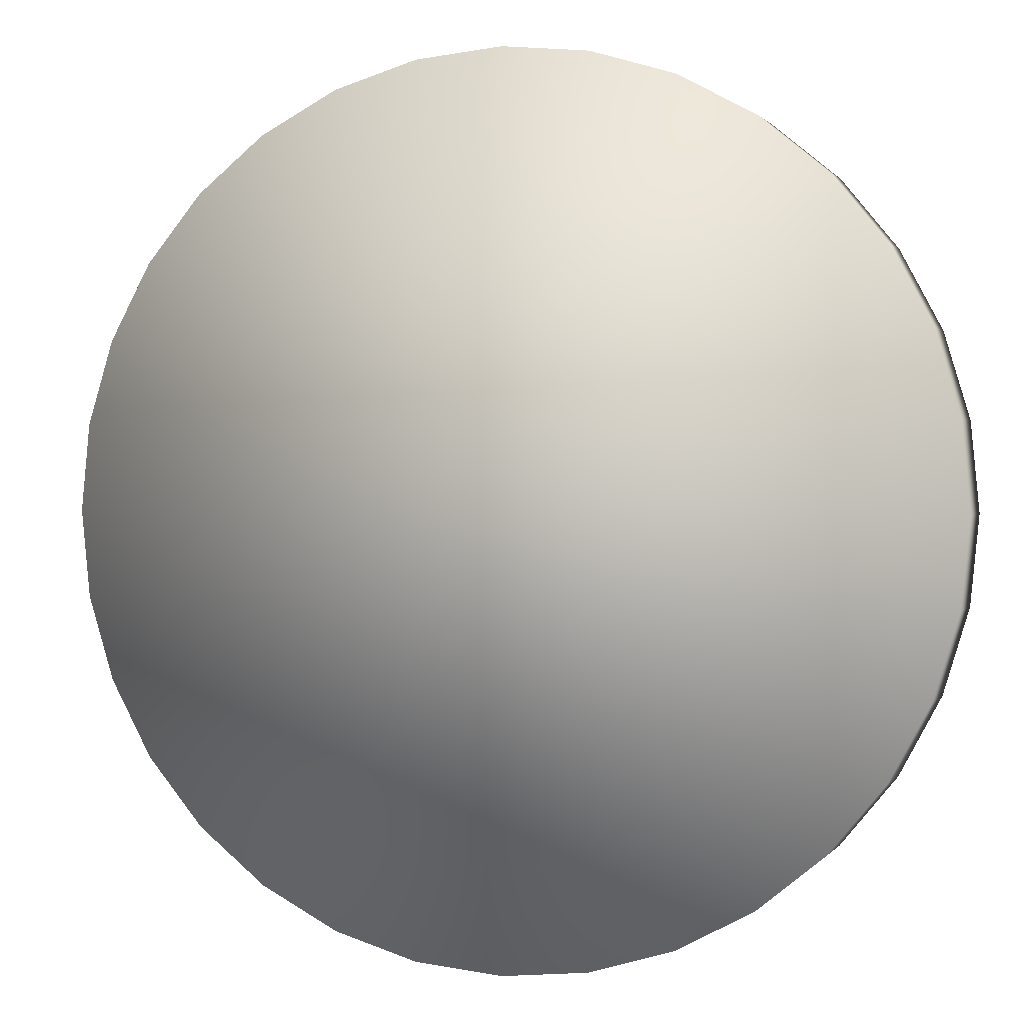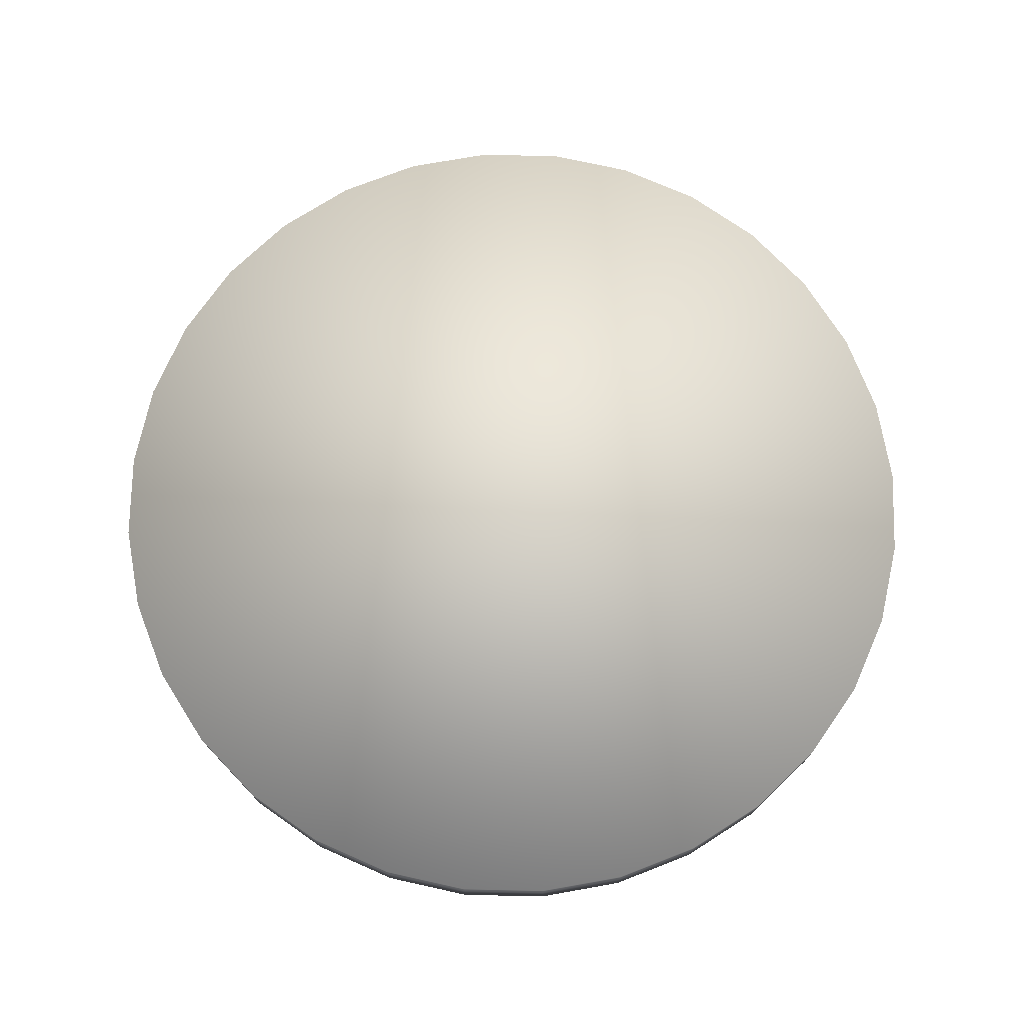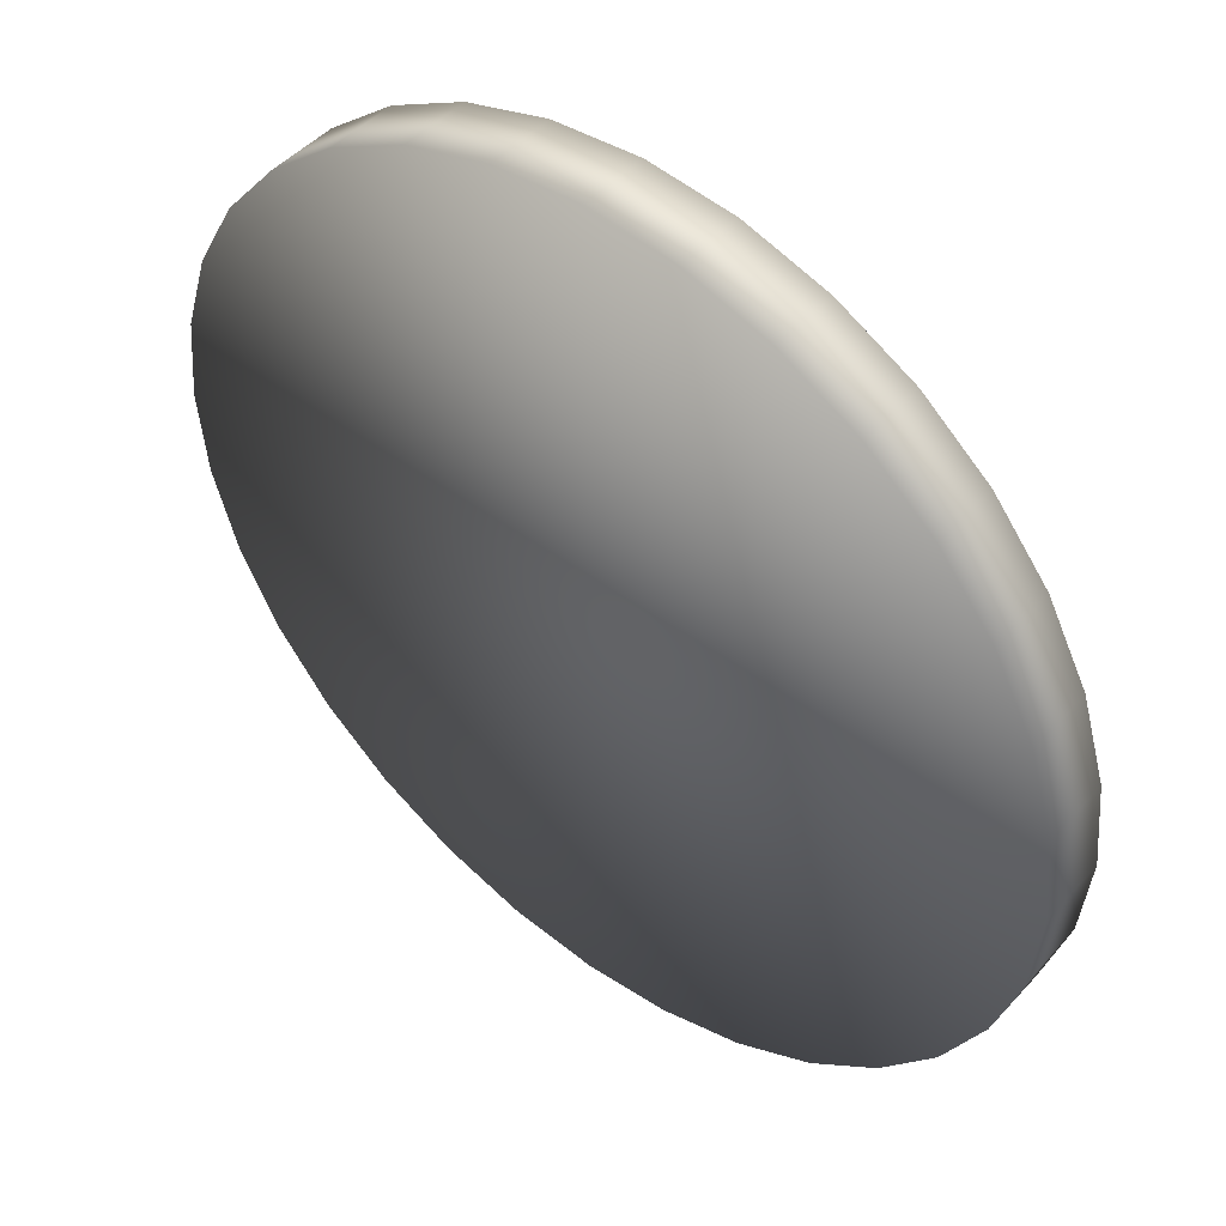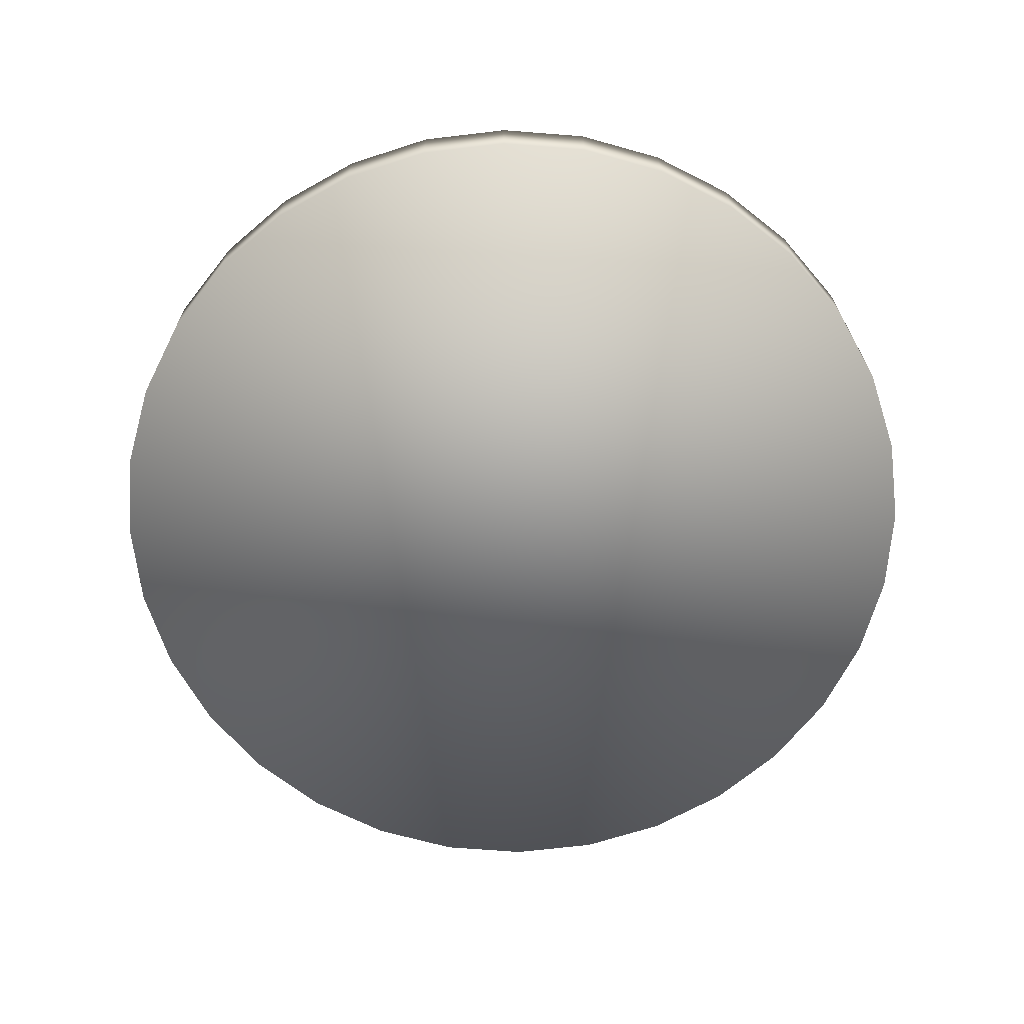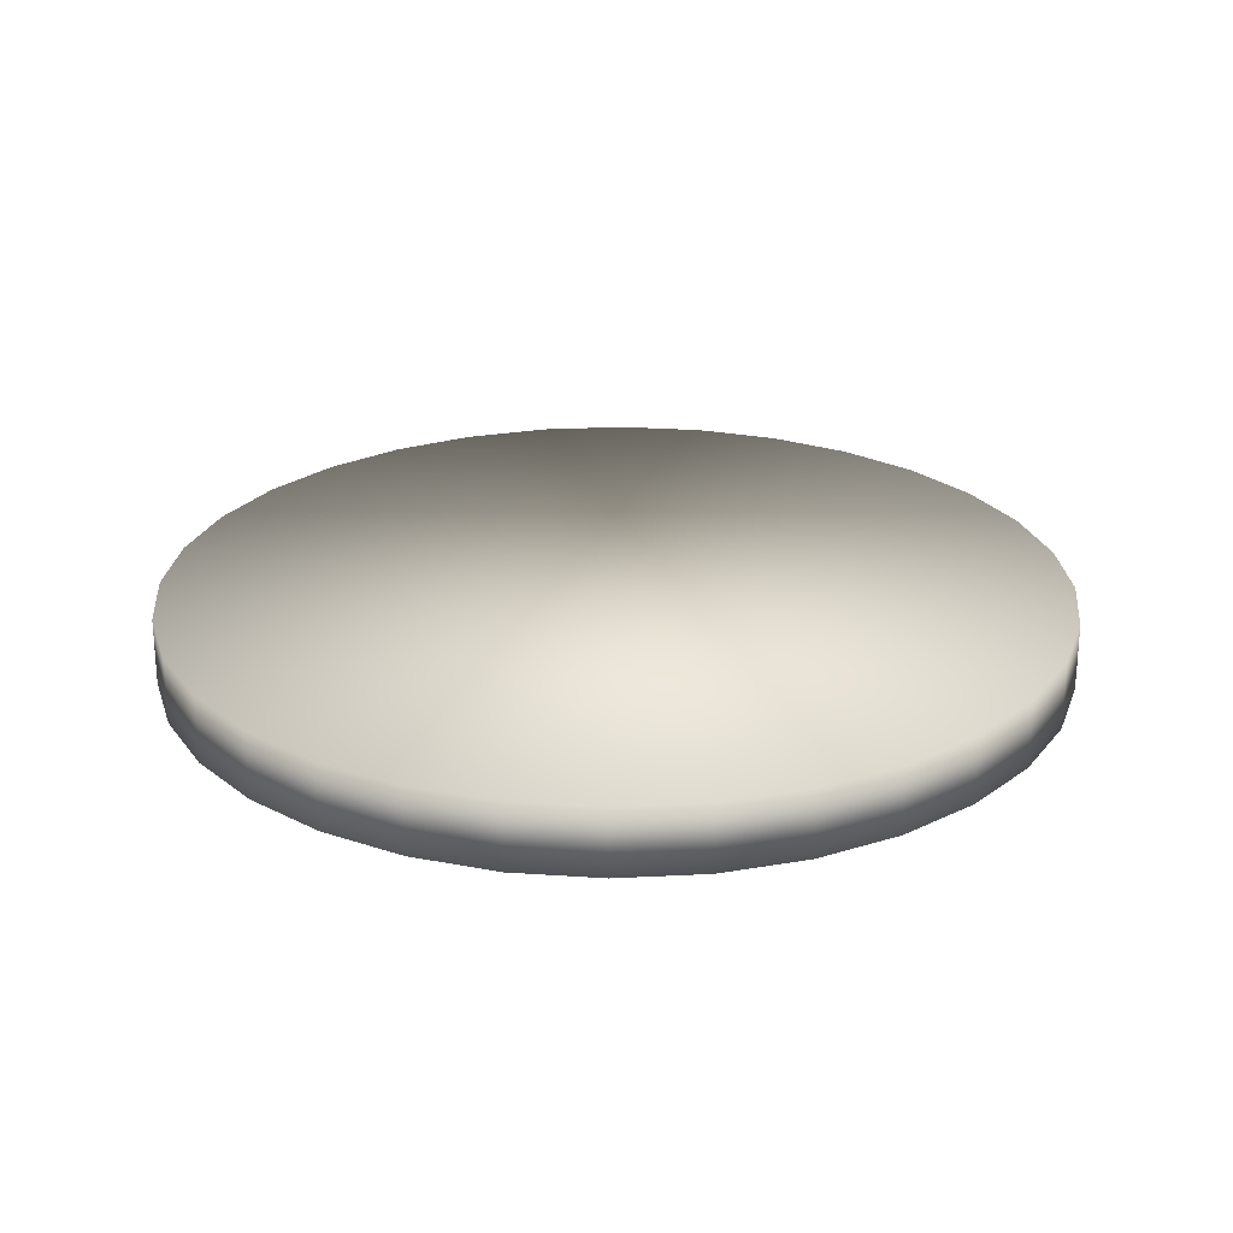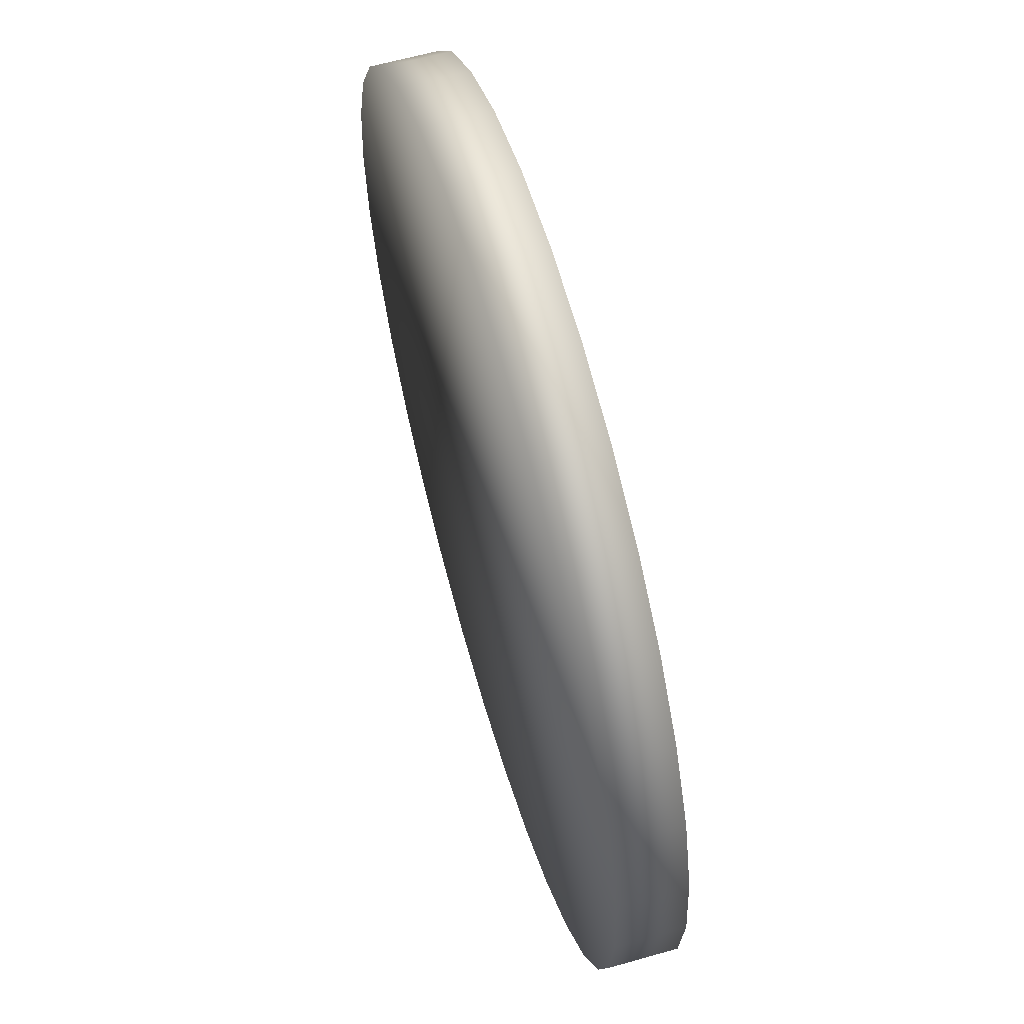
<metadata>
{"format":"obj","ext":"obj","renderer":"f3d","projection":"perspective","resolution":1024,"background":"white","views":[{"elev":0.9,"azim":17.5,"up":"+Z"},{"elev":74.1,"azim":63.1,"up":"+Y"},{"elev":47.1,"azim":39.7,"up":"+Z"},{"elev":-67.3,"azim":147.4,"up":"+Y"},{"elev":24.5,"azim":-134.2,"up":"+Y"},{"elev":62.4,"azim":73.9,"up":"+Z"}]}
</metadata>
<code>
o Cylinder
v 0 -0.075 -1
v 0 0.075 -1
v 0.1951 -0.075 -0.9808
v 0.1951 0.075 -0.9808
v 0.3827 -0.075 -0.9239
v 0.3827 0.075 -0.9239
v 0.5556 -0.075 -0.8315
v 0.5556 0.075 -0.8315
v 0.7071 -0.075 -0.7071
v 0.7071 0.075 -0.7071
v 0.8315 -0.075 -0.5556
v 0.8315 0.075 -0.5556
v 0.9239 -0.075 -0.3827
v 0.9239 0.075 -0.3827
v 0.9808 -0.075 -0.1951
v 0.9808 0.075 -0.1951
v 1 -0.075 -0
v 1 0.075 -0
v 0.9808 -0.075 0.1951
v 0.9808 0.075 0.1951
v 0.9239 -0.075 0.3827
v 0.9239 0.075 0.3827
v 0.8315 -0.075 0.5556
v 0.8315 0.075 0.5556
v 0.7071 -0.075 0.7071
v 0.7071 0.075 0.7071
v 0.5556 -0.075 0.8315
v 0.5556 0.075 0.8315
v 0.3827 -0.075 0.9239
v 0.3827 0.075 0.9239
v 0.1951 -0.075 0.9808
v 0.1951 0.075 0.9808
v -0 -0.075 1
v -0 0.075 1
v -0.1951 -0.075 0.9808
v -0.1951 0.075 0.9808
v -0.3827 -0.075 0.9239
v -0.3827 0.075 0.9239
v -0.5556 -0.075 0.8315
v -0.5556 0.075 0.8315
v -0.7071 -0.075 0.7071
v -0.7071 0.075 0.7071
v -0.8315 -0.075 0.5556
v -0.8315 0.075 0.5556
v -0.9239 -0.075 0.3827
v -0.9239 0.075 0.3827
v -0.9808 -0.075 0.1951
v -0.9808 0.075 0.1951
v -1 -0.075 -1e-06
v -1 0.075 -1e-06
v -0.9808 -0.075 -0.1951
v -0.9808 0.075 -0.1951
v -0.9239 -0.075 -0.3827
v -0.9239 0.075 -0.3827
v -0.8315 -0.075 -0.5556
v -0.8315 0.075 -0.5556
v -0.7071 -0.075 -0.7071
v -0.7071 0.075 -0.7071
v -0.5556 -0.075 -0.8315
v -0.5556 0.075 -0.8315
v -0.3827 -0.075 -0.9239
v -0.3827 0.075 -0.9239
v -0.1951 -0.075 -0.9808
v -0.1951 0.075 -0.9808
f 1 2 4 3
f 3 4 6 5
f 5 6 8 7
f 7 8 10 9
f 9 10 12 11
f 11 12 14 13
f 13 14 16 15
f 15 16 18 17
f 17 18 20 19
f 19 20 22 21
f 21 22 24 23
f 23 24 26 25
f 25 26 28 27
f 27 28 30 29
f 29 30 32 31
f 31 32 34 33
f 33 34 36 35
f 35 36 38 37
f 37 38 40 39
f 39 40 42 41
f 41 42 44 43
f 43 44 46 45
f 45 46 48 47
f 47 48 50 49
f 49 50 52 51
f 51 52 54 53
f 53 54 56 55
f 55 56 58 57
f 57 58 60 59
f 59 60 62 61
f 4 2 64 62 60 58 56 54 52 50 48 46 44 42 40 38 36 34 32 30 28 26 24 22 20 18 16 14 12 10 8 6
f 61 62 64 63
f 63 64 2 1
f 1 3 5 7 9 11 13 15 17 19 21 23 25 27 29 31 33 35 37 39 41 43 45 47 49 51 53 55 57 59 61 63

</code>
